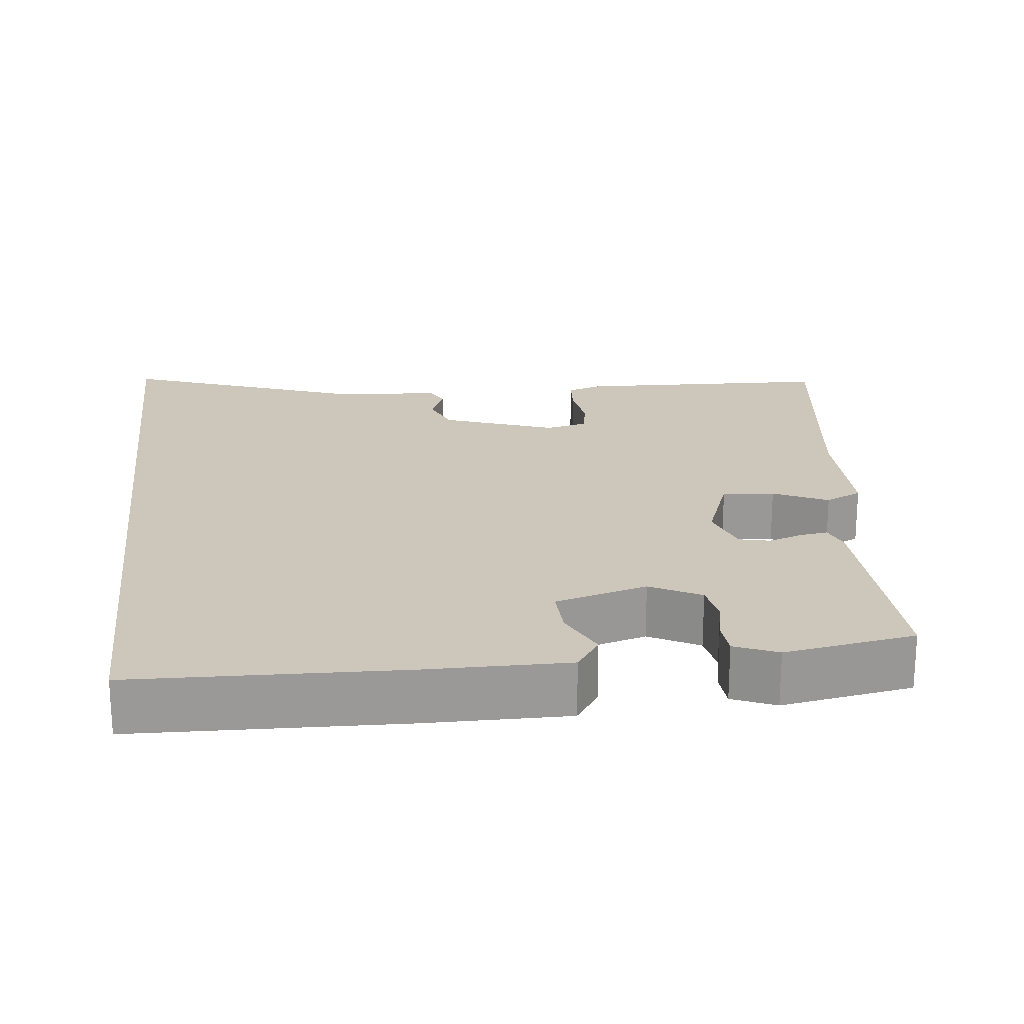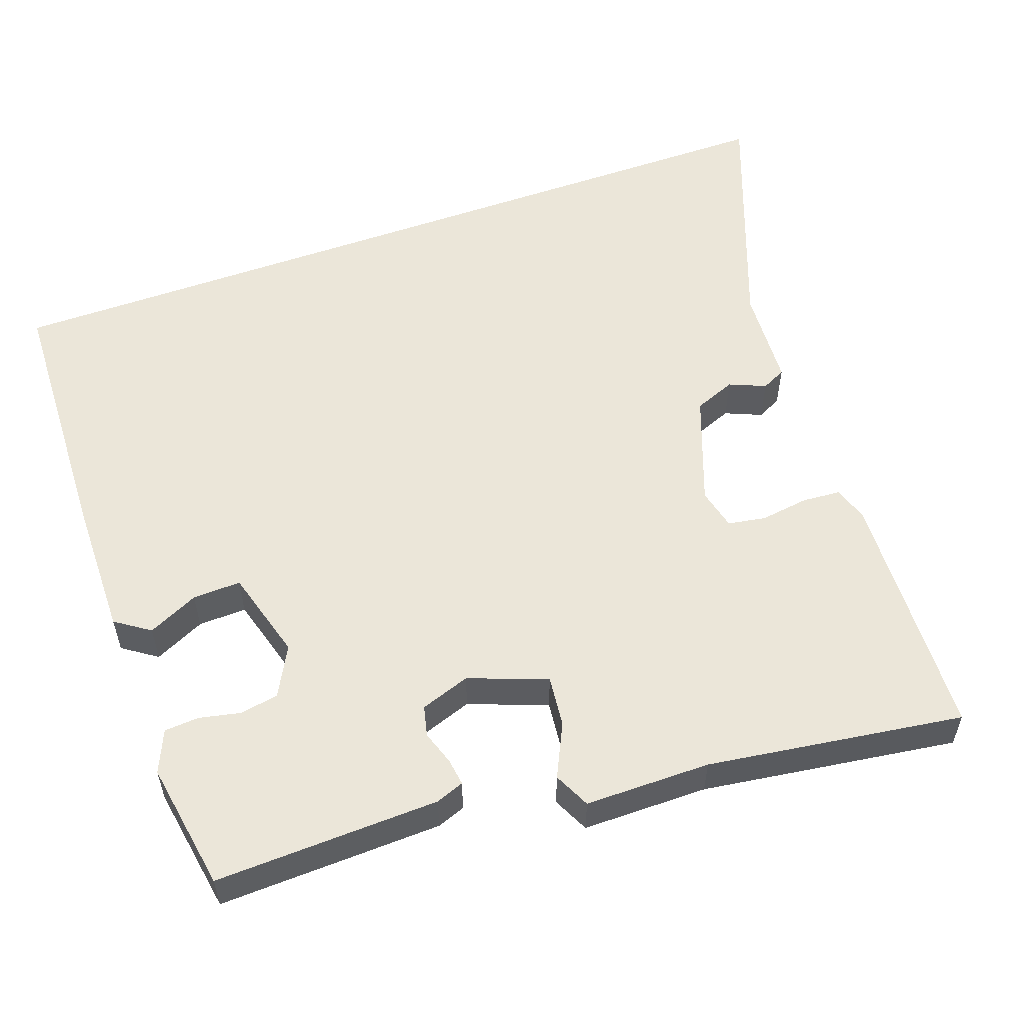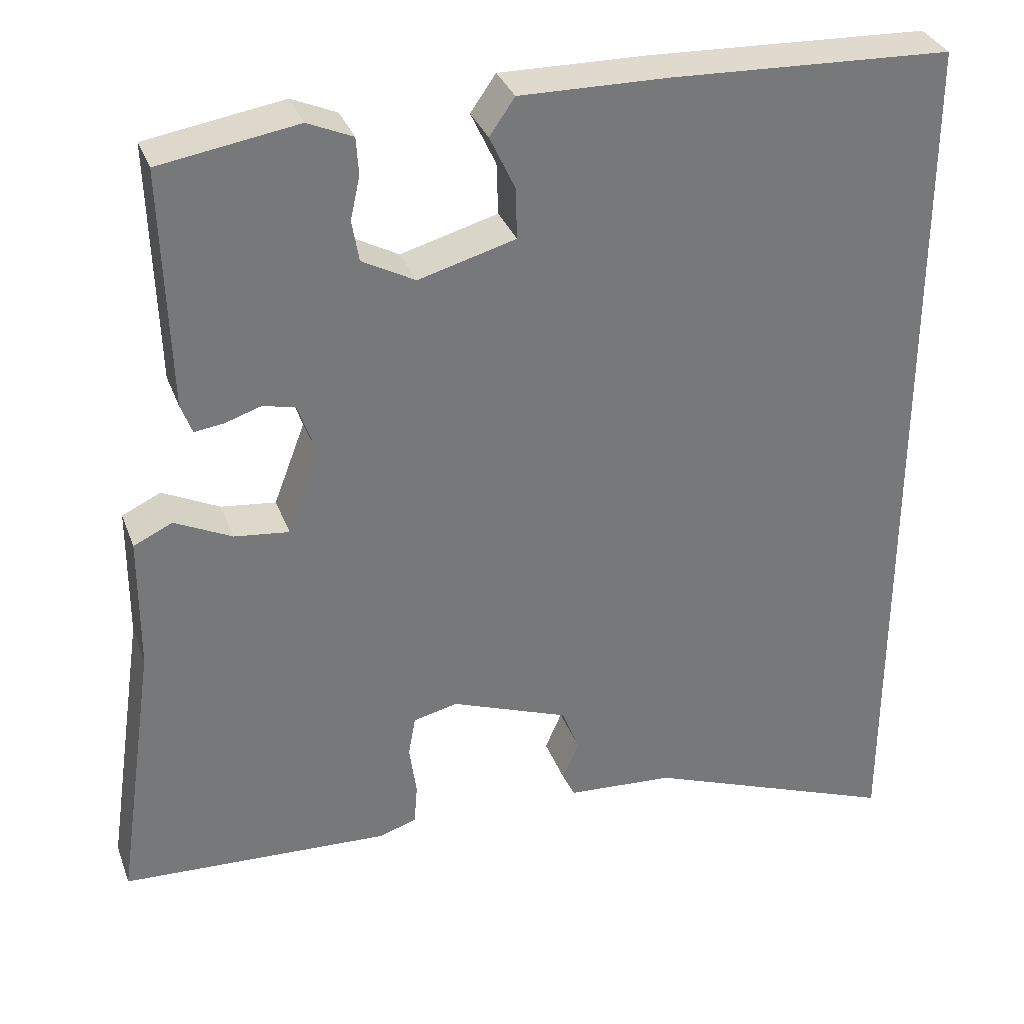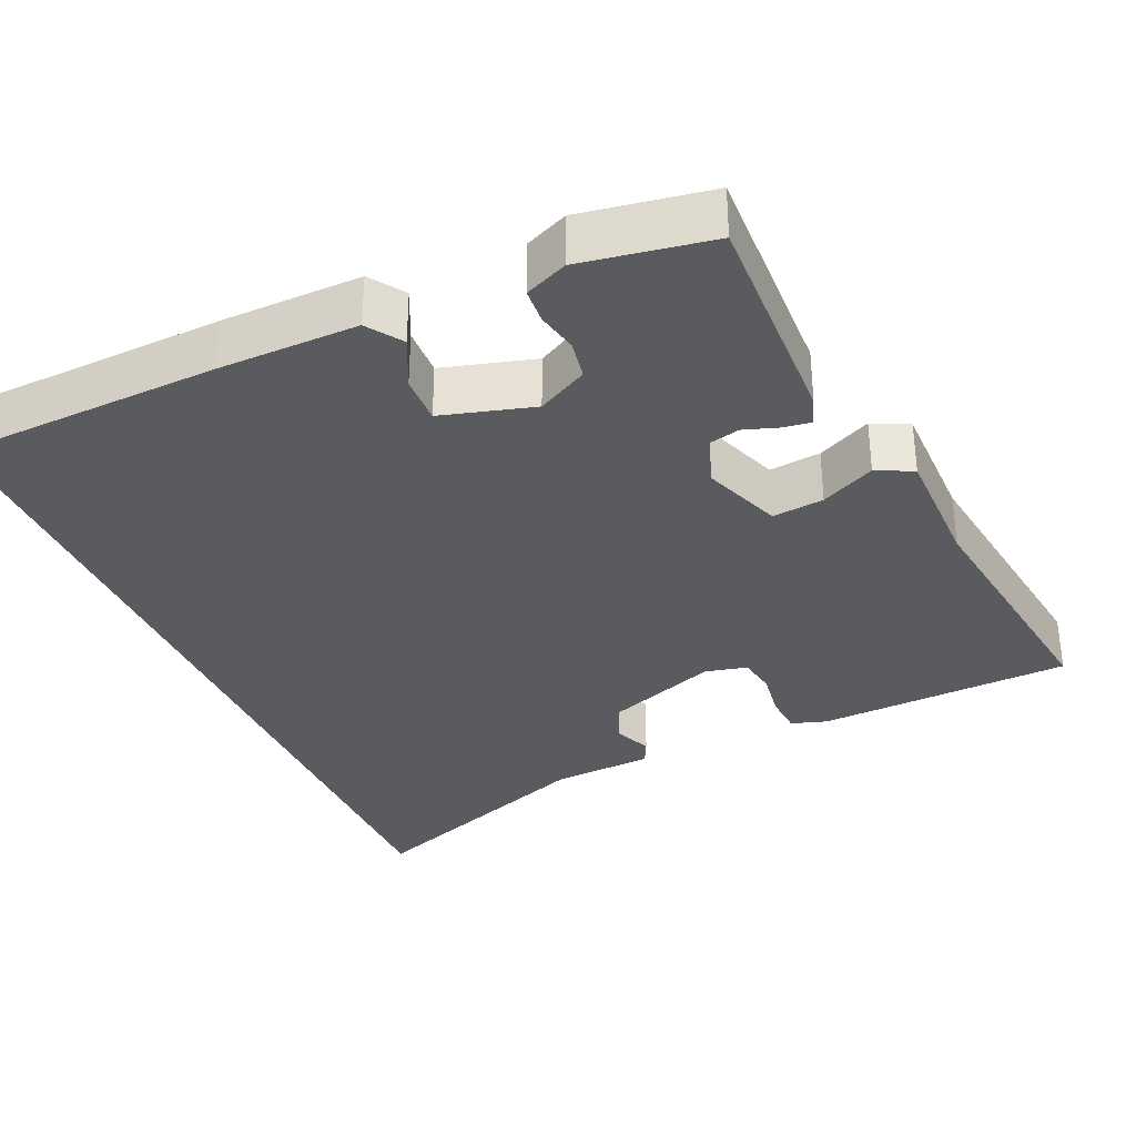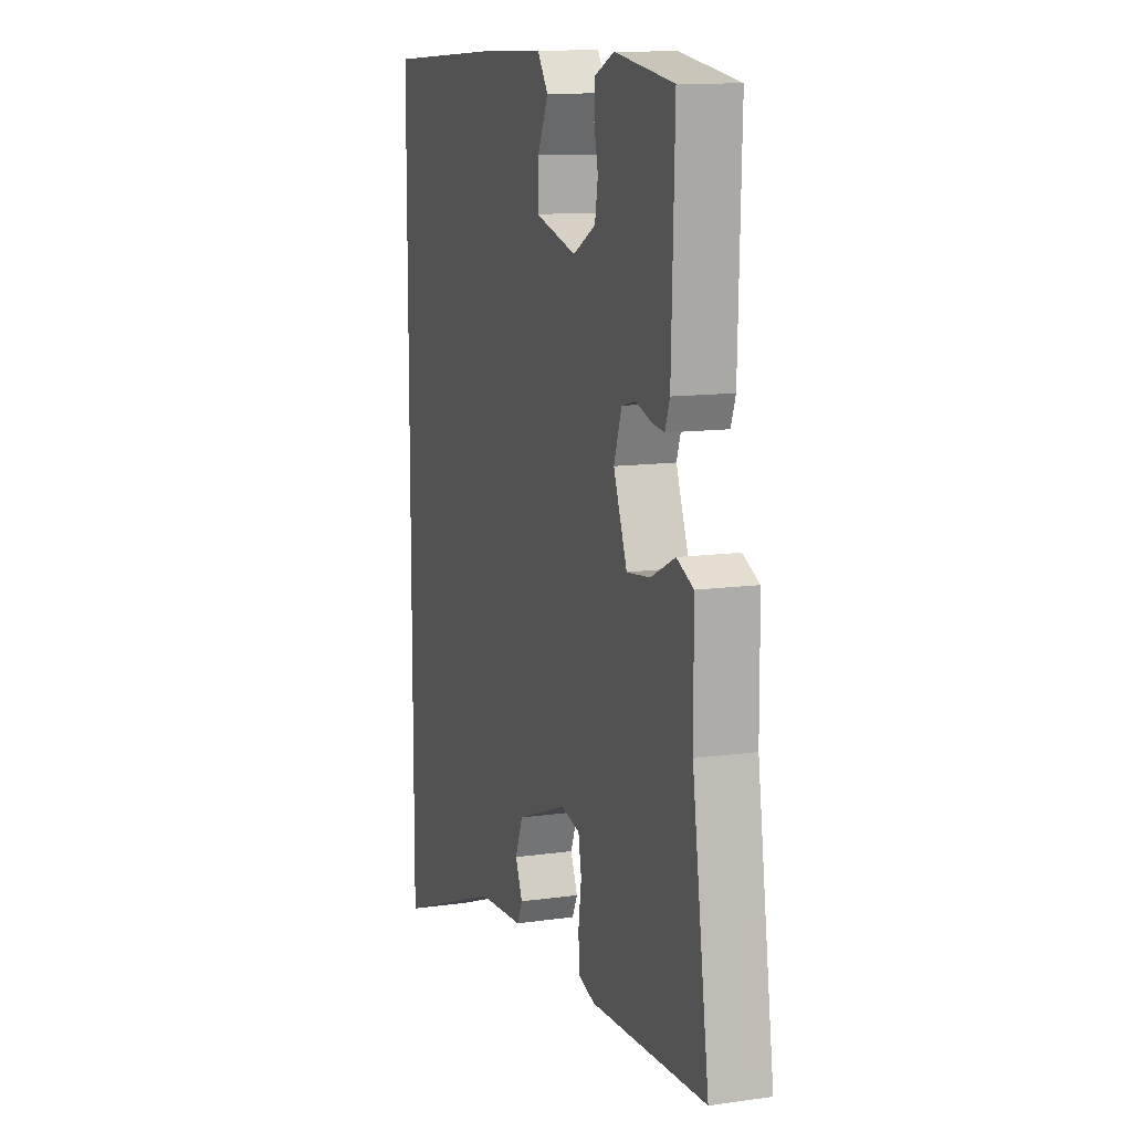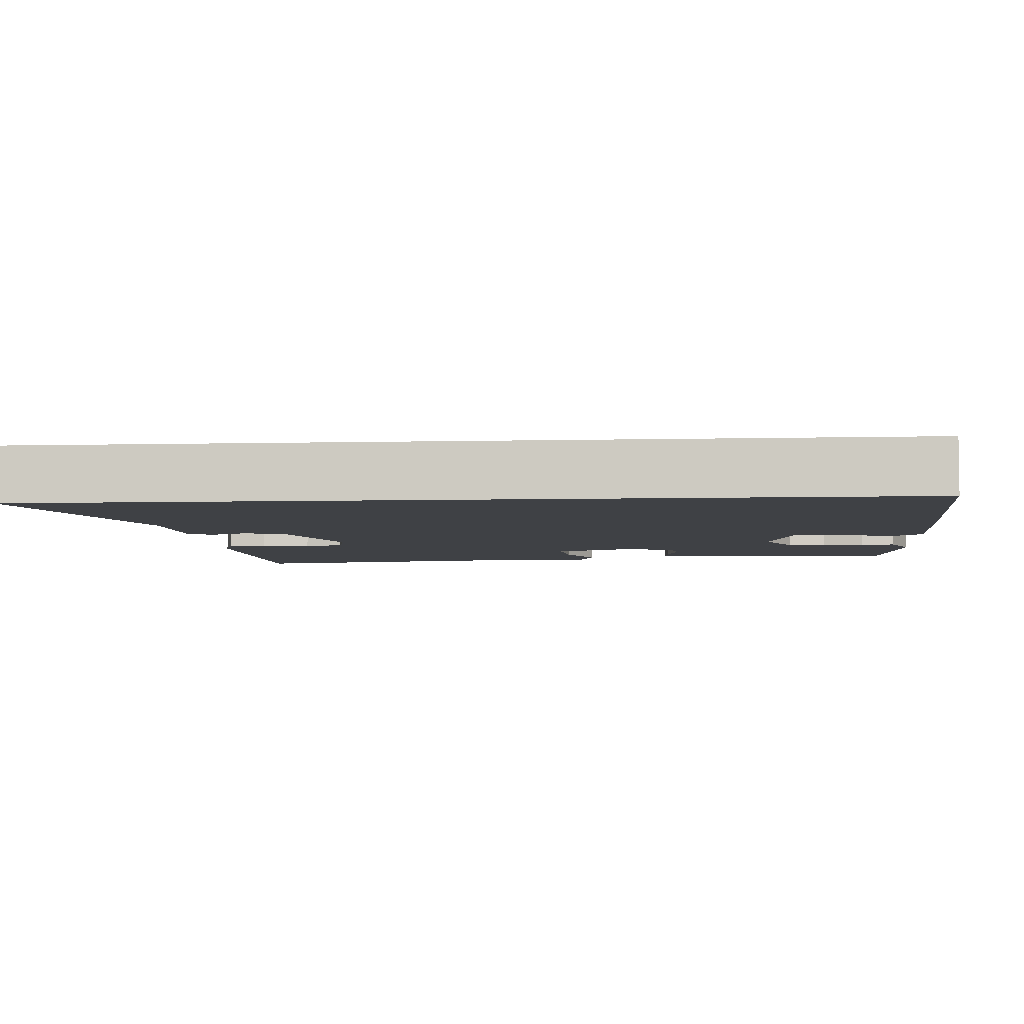
<metadata>
{"format":"obj","ext":"obj","renderer":"f3d","projection":"perspective","resolution":1024,"background":"white","views":[{"elev":21.3,"azim":-6.9,"up":"+Y"},{"elev":55.3,"azim":70.0,"up":"+Y"},{"elev":33.0,"azim":161.4,"up":"+Z"},{"elev":-33.4,"azim":23.6,"up":"+Y"},{"elev":11.7,"azim":71.1,"up":"+Z"},{"elev":-5.3,"azim":-85.5,"up":"+Y"}]}
</metadata>
<code>
v -0.5 0.07 0.509
v -0.142 0.07 0.524
v 0.045 0.07 0.527
v 0.077 0.07 0.481
v 0.045 0.07 0.413
v 0.043 0.07 0.348
v 0.166 0.07 0.314
v 0.233 0.07 0.35
v 0.242 0.07 0.402
v 0.23 0.07 0.457
v 0.233 0.07 0.504
v 0.29 0.07 0.529
v 0.464 0.07 0.501
v 0.455 0.07 0.199
v 0.441 0.07 0.161
v 0.404 0.07 0.166
v 0.358 0.07 0.181
v 0.317 0.07 0.171
v 0.294 0.07 0.104
v 0.334 0.07 -0.001
v 0.403 0.07 0.007
v 0.475 0.07 0.042
v 0.524 0.07 0.019
v 0.525 0.07 -0.15
v 0.575 0.07 -0.494
v 0.235 0.07 -0.51
v 0.187 0.07 -0.495
v 0.183 0.07 -0.443
v 0.192 0.07 -0.378
v 0.183 0.07 -0.327
v 0.127 0.07 -0.314
v -0.023 0.07 -0.37
v -0.045 0.07 -0.426
v -0.024 0.07 -0.475
v -0.04 0.07 -0.508
v -0.176 0.07 -0.517
v -0.5 0.07 -0.639
v -0.5 0 0.509
v -0.142 0 0.524
v 0.045 0 0.527
v 0.077 0 0.481
v 0.045 0 0.413
v 0.043 0 0.348
v 0.166 0 0.314
v 0.233 0 0.35
v 0.242 0 0.402
v 0.23 0 0.457
v 0.233 0 0.504
v 0.29 0 0.529
v 0.464 0 0.501
v 0.455 0 0.199
v 0.441 0 0.161
v 0.404 0 0.166
v 0.358 0 0.181
v 0.317 0 0.171
v 0.294 0 0.104
v 0.334 0 -0.001
v 0.403 0 0.007
v 0.475 0 0.042
v 0.524 0 0.019
v 0.525 0 -0.15
v 0.575 0 -0.494
v 0.235 0 -0.51
v 0.187 0 -0.495
v 0.183 0 -0.443
v 0.192 0 -0.378
v 0.183 0 -0.327
v 0.127 0 -0.314
v -0.023 0 -0.37
v -0.045 0 -0.426
v -0.024 0 -0.475
v -0.04 0 -0.508
v -0.176 0 -0.517
v -0.5 0 -0.639
f 1 2 3
f 37 1 3
f 36 37 3
f 33 34 35 36
f 32 33 36 3
f 27 28 29
f 26 27 29
f 25 26 29
f 24 25 29
f 24 29 30
f 23 24 30
f 22 23 30
f 21 22 30
f 20 21 30 31
f 15 16 17
f 14 15 17
f 13 14 17
f 12 13 17
f 11 12 17
f 10 11 17
f 9 10 17
f 8 9 17 18
f 7 8 18 19
f 3 4 5
f 3 5 6
f 32 3 6
f 20 31 32
f 19 20 32
f 7 19 32
f 6 7 32
f 40 39 38
f 40 38 74
f 40 74 73
f 73 72 71 70
f 40 73 70 69
f 66 65 64
f 66 64 63
f 66 63 62
f 66 62 61
f 67 66 61
f 67 61 60
f 67 60 59
f 67 59 58
f 68 67 58 57
f 54 53 52
f 54 52 51
f 54 51 50
f 54 50 49
f 54 49 48
f 54 48 47
f 54 47 46
f 55 54 46 45
f 56 55 45 44
f 42 41 40
f 43 42 40
f 43 40 69
f 69 68 57
f 69 57 56
f 69 56 44
f 69 44 43
f 1 38 39 2
f 2 39 40 3
f 3 40 41 4
f 4 41 42 5
f 5 42 43 6
f 6 43 44 7
f 7 44 45 8
f 8 45 46 9
f 9 46 47 10
f 10 47 48 11
f 11 48 49 12
f 12 49 50 13
f 13 50 51 14
f 14 51 52 15
f 15 52 53 16
f 16 53 54 17
f 17 54 55 18
f 18 55 56 19
f 19 56 57 20
f 20 57 58 21
f 21 58 59 22
f 22 59 60 23
f 23 60 61 24
f 24 61 62 25
f 25 62 63 26
f 26 63 64 27
f 27 64 65 28
f 28 65 66 29
f 29 66 67 30
f 30 67 68 31
f 31 68 69 32
f 32 69 70 33
f 33 70 71 34
f 34 71 72 35
f 35 72 73 36
f 36 73 74 37
f 37 74 38 1

</code>
